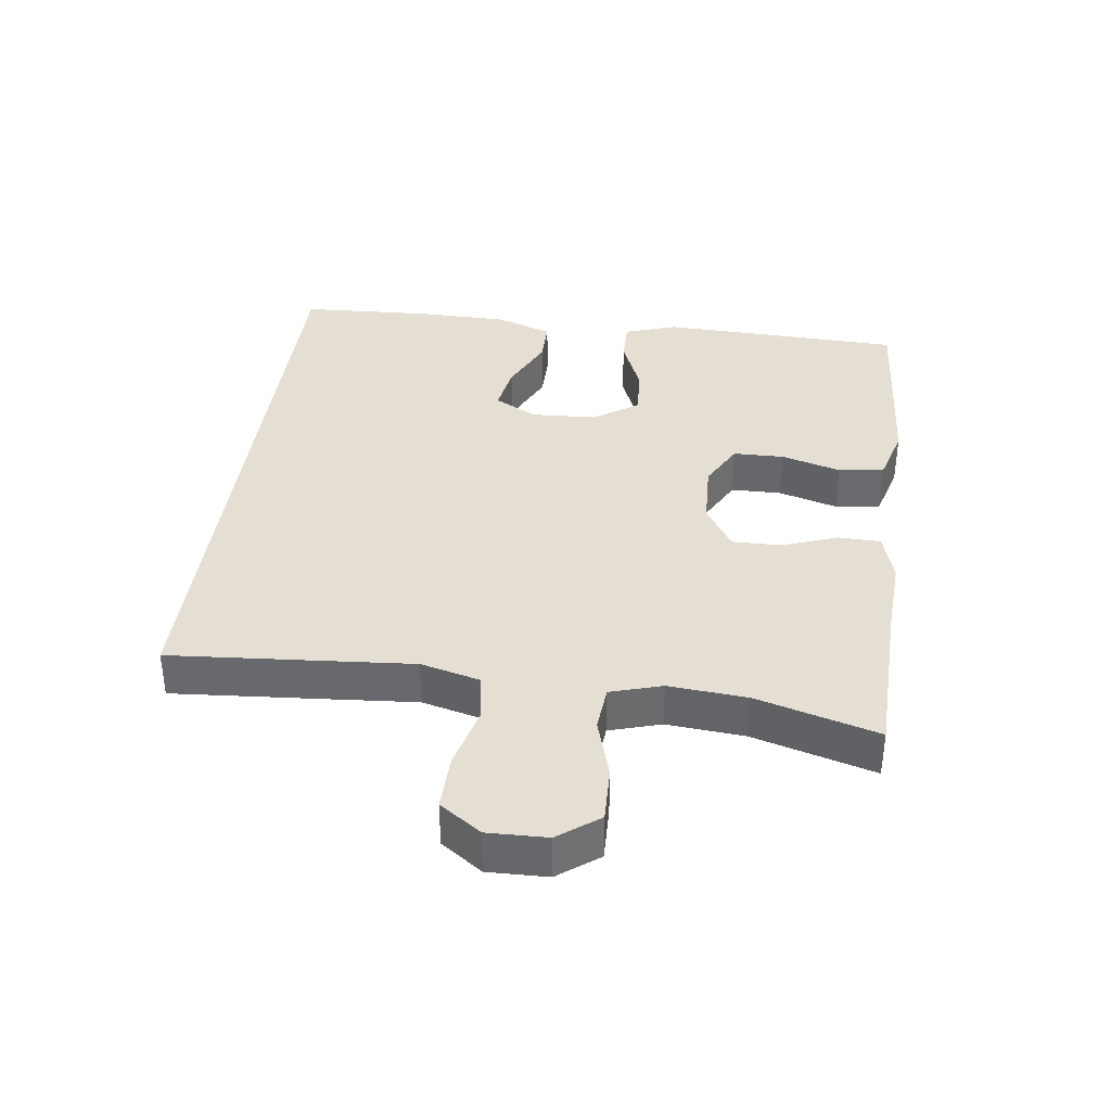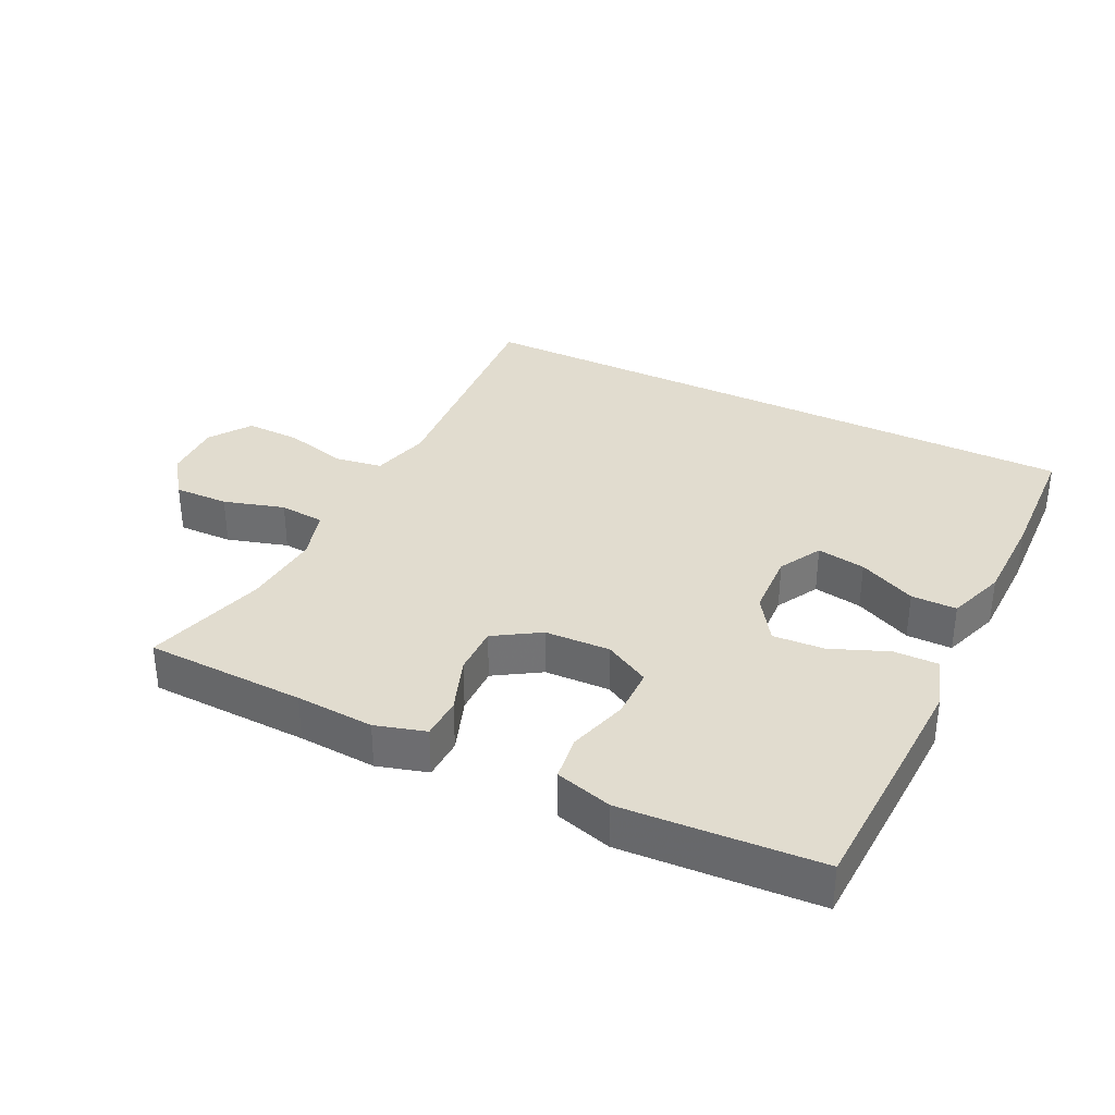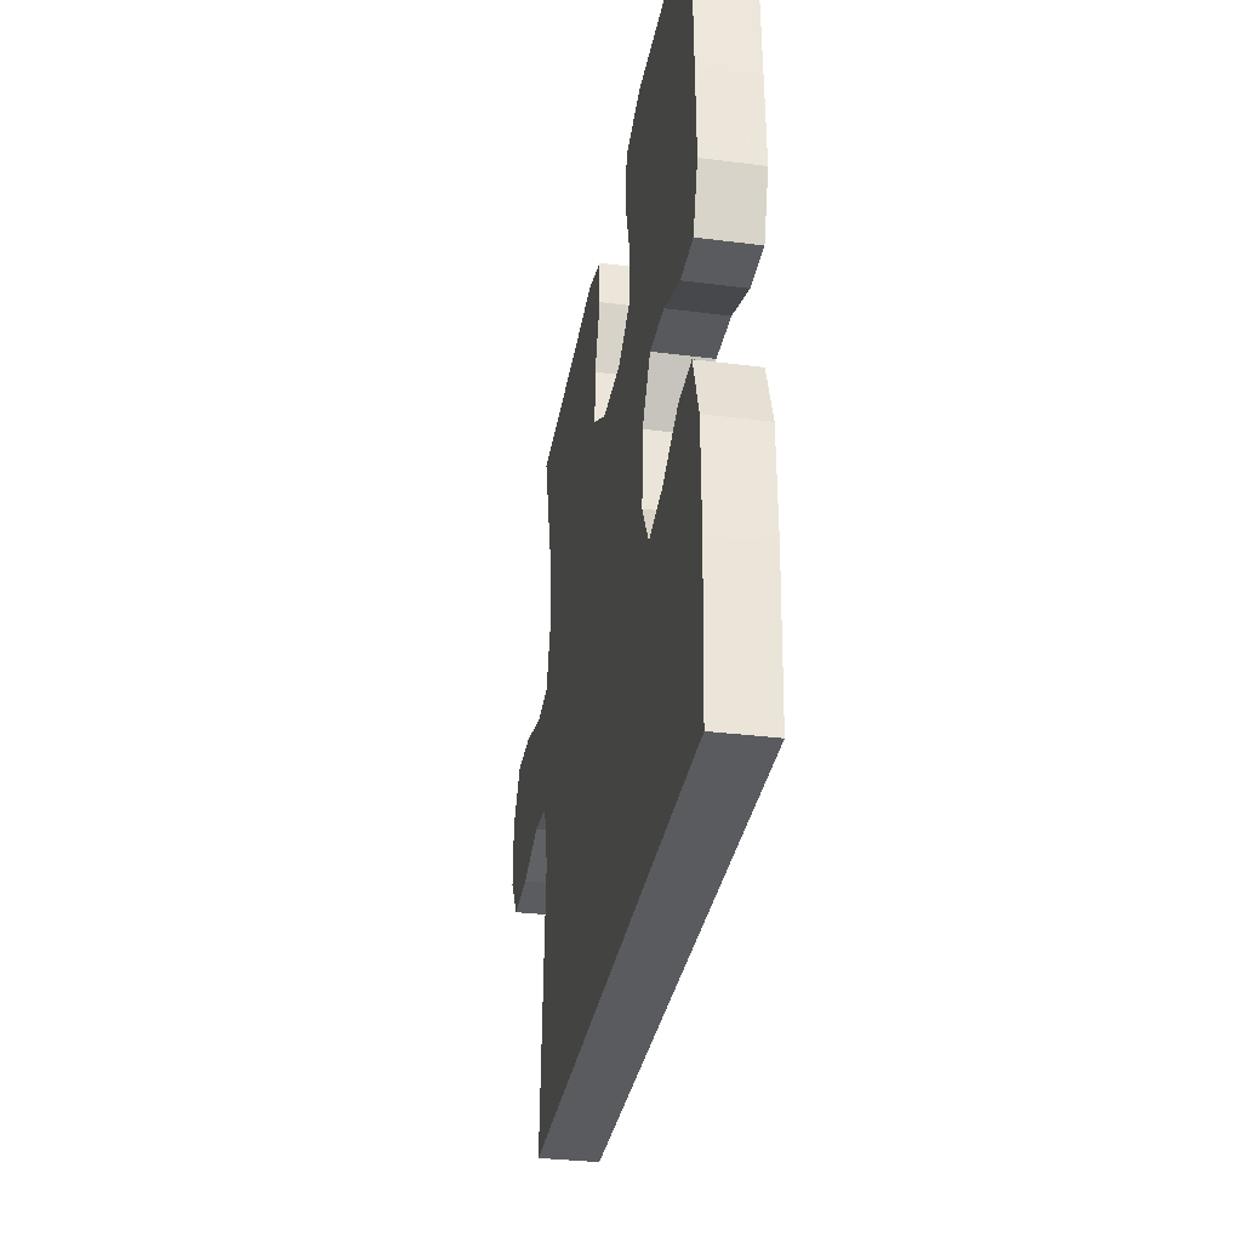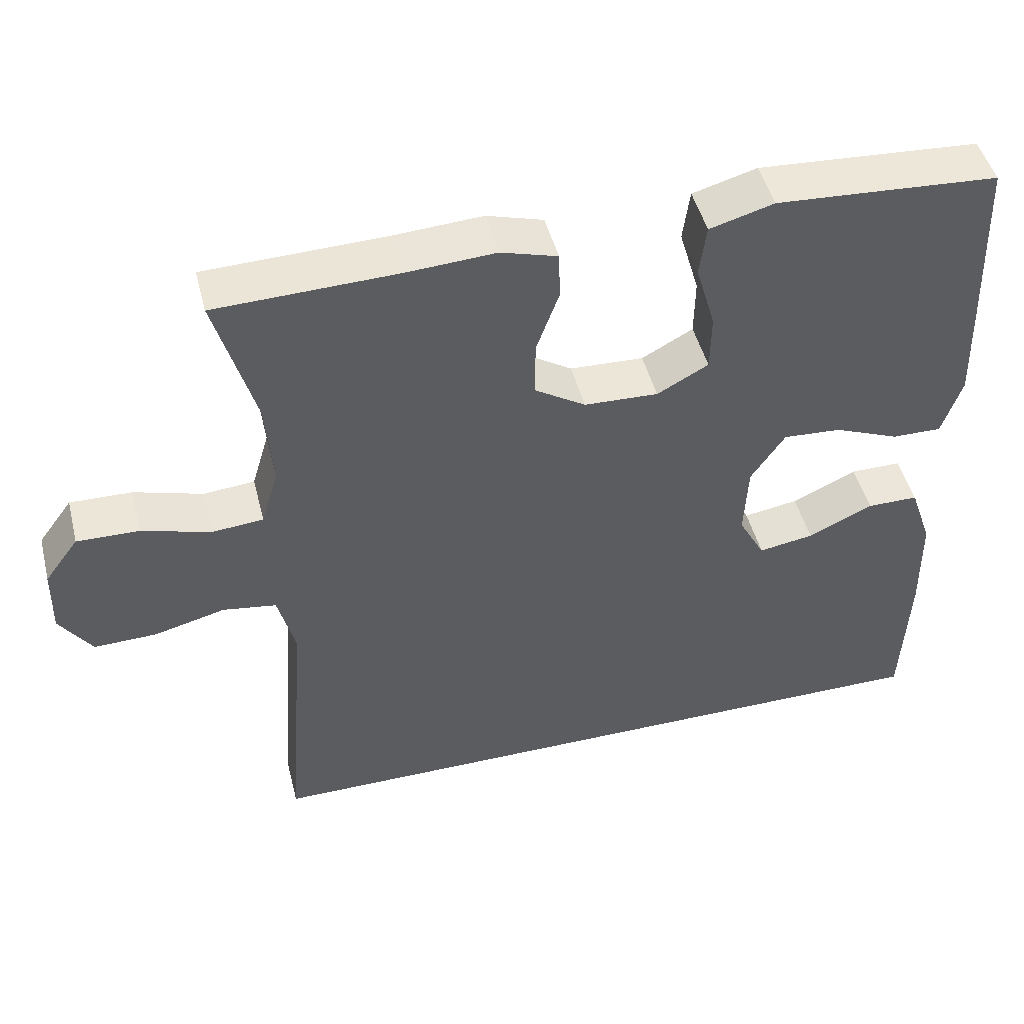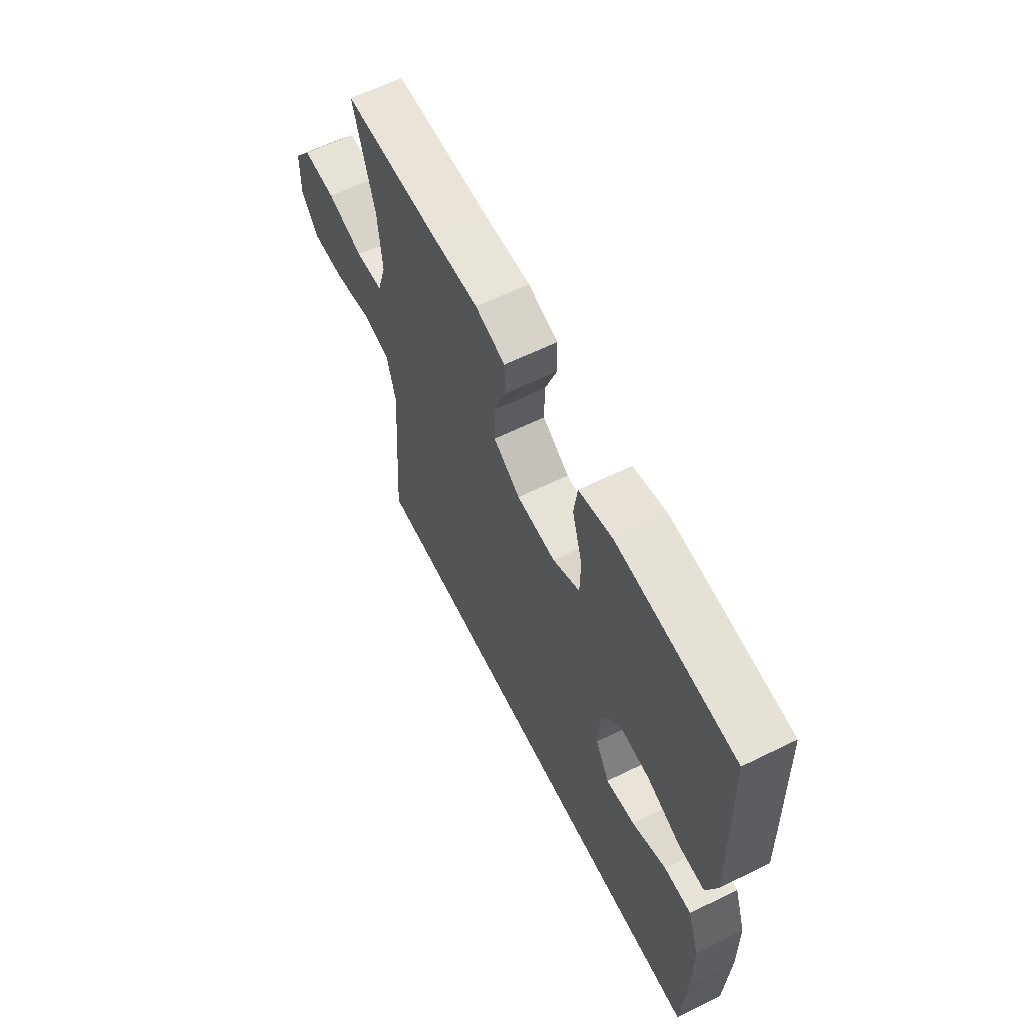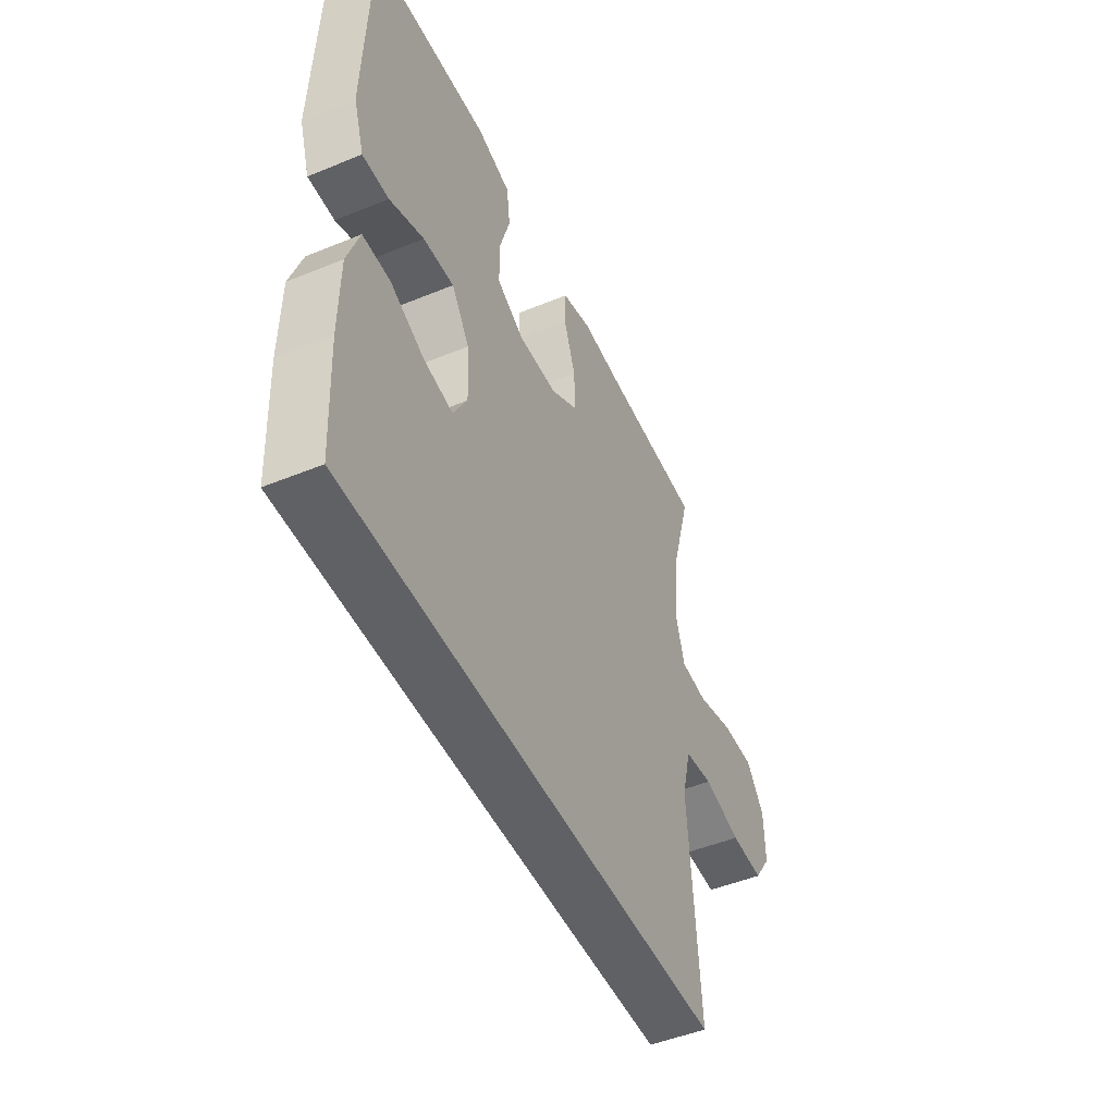
<metadata>
{"format":"obj","ext":"obj","renderer":"f3d","projection":"perspective","resolution":1024,"background":"white","views":[{"elev":37.0,"azim":-82.7,"up":"+Y"},{"elev":34.4,"azim":26.2,"up":"+Y"},{"elev":-33.2,"azim":80.1,"up":"+Z"},{"elev":47.5,"azim":-14.2,"up":"+Z"},{"elev":62.0,"azim":63.5,"up":"+Z"},{"elev":-48.5,"azim":114.6,"up":"+Z"}]}
</metadata>
<code>
v 0.5 0.07 0.5
v 0.509 0.07 0.259
v 0.513 0.07 0.135
v 0.487 0.07 0.056
v 0.421 0.07 0.057
v 0.335 0.07 0.092
v 0.258 0.07 0.097
v 0.213 0.07 0.03
v 0.208 0.07 -0.068
v 0.243 0.07 -0.132
v 0.316 0.07 -0.12
v 0.402 0.07 -0.08
v 0.47 0.07 -0.08
v 0.5 0.07 -0.167
v 0.502 0.07 -0.304
v 0.493 0.07 -0.5
v -0.462 0.07 -0.5
v -0.445 0.07 -0.27
v -0.435 0.07 -0.139
v -0.458 0.07 -0.05
v -0.529 0.07 -0.039
v -0.623 0.07 -0.063
v -0.706 0.07 -0.065
v -0.749 0.07 -0.003
v -0.747 0.07 0.086
v -0.702 0.07 0.147
v -0.62 0.07 0.145
v -0.529 0.07 0.118
v -0.461 0.07 0.124
v -0.438 0.07 0.201
v -0.448 0.07 0.318
v -0.5 0.07 0.5
v -0.26 0.07 0.507
v -0.143 0.07 0.514
v -0.068 0.07 0.492
v -0.066 0.07 0.429
v -0.096 0.07 0.346
v -0.097 0.07 0.272
v -0.029 0.07 0.229
v 0.069 0.07 0.225
v 0.137 0.07 0.262
v 0.138 0.07 0.338
v 0.112 0.07 0.427
v 0.121 0.07 0.495
v 0.206 0.07 0.519
v 0.333 0.07 0.511
v 0.5 0 0.5
v 0.509 0 0.259
v 0.513 0 0.135
v 0.487 0 0.056
v 0.421 0 0.057
v 0.335 0 0.092
v 0.258 0 0.097
v 0.213 0 0.03
v 0.208 0 -0.068
v 0.243 0 -0.132
v 0.316 0 -0.12
v 0.402 0 -0.08
v 0.47 0 -0.08
v 0.5 0 -0.167
v 0.502 0 -0.304
v 0.493 0 -0.5
v -0.462 0 -0.5
v -0.445 0 -0.27
v -0.435 0 -0.139
v -0.458 0 -0.05
v -0.529 0 -0.039
v -0.623 0 -0.063
v -0.706 0 -0.065
v -0.749 0 -0.003
v -0.747 0 0.086
v -0.702 0 0.147
v -0.62 0 0.145
v -0.529 0 0.118
v -0.461 0 0.124
v -0.438 0 0.201
v -0.448 0 0.318
v -0.5 0 0.5
v -0.26 0 0.507
v -0.143 0 0.514
v -0.068 0 0.492
v -0.066 0 0.429
v -0.096 0 0.346
v -0.097 0 0.272
v -0.029 0 0.229
v 0.069 0 0.225
v 0.137 0 0.262
v 0.138 0 0.338
v 0.112 0 0.427
v 0.121 0 0.495
v 0.206 0 0.519
v 0.333 0 0.511
f 42 43 44 45
f 41 42 45 46
f 34 35 36 37
f 33 34 37 38
f 31 32 33 38
f 30 31 38 39
f 25 26 27 28
f 25 28 29
f 24 25 29
f 21 22 23 24
f 20 21 24 29
f 19 20 29 30
f 17 18 19
f 16 17 19
f 11 12 13 14
f 10 11 14 15
f 3 4 5 6
f 3 6 7
f 2 3 7
f 41 46 1 2
f 40 41 2 7
f 39 40 7 8
f 30 39 8 9
f 19 30 9 10
f 10 15 16 19
f 91 90 89 88
f 92 91 88 87
f 83 82 81 80
f 84 83 80 79
f 84 79 78 77
f 85 84 77 76
f 74 73 72 71
f 75 74 71
f 75 71 70
f 70 69 68 67
f 75 70 67 66
f 76 75 66 65
f 65 64 63
f 65 63 62
f 60 59 58 57
f 61 60 57 56
f 52 51 50 49
f 53 52 49
f 53 49 48
f 48 47 92 87
f 53 48 87 86
f 54 53 86 85
f 55 54 85 76
f 56 55 76 65
f 65 62 61 56
f 1 47 48 2
f 2 48 49 3
f 3 49 50 4
f 4 50 51 5
f 5 51 52 6
f 6 52 53 7
f 7 53 54 8
f 8 54 55 9
f 9 55 56 10
f 10 56 57 11
f 11 57 58 12
f 12 58 59 13
f 13 59 60 14
f 14 60 61 15
f 15 61 62 16
f 16 62 63 17
f 17 63 64 18
f 18 64 65 19
f 19 65 66 20
f 20 66 67 21
f 21 67 68 22
f 22 68 69 23
f 23 69 70 24
f 24 70 71 25
f 25 71 72 26
f 26 72 73 27
f 27 73 74 28
f 28 74 75 29
f 29 75 76 30
f 30 76 77 31
f 31 77 78 32
f 32 78 79 33
f 33 79 80 34
f 34 80 81 35
f 35 81 82 36
f 36 82 83 37
f 37 83 84 38
f 38 84 85 39
f 39 85 86 40
f 40 86 87 41
f 41 87 88 42
f 42 88 89 43
f 43 89 90 44
f 44 90 91 45
f 45 91 92 46
f 46 92 47 1

</code>
